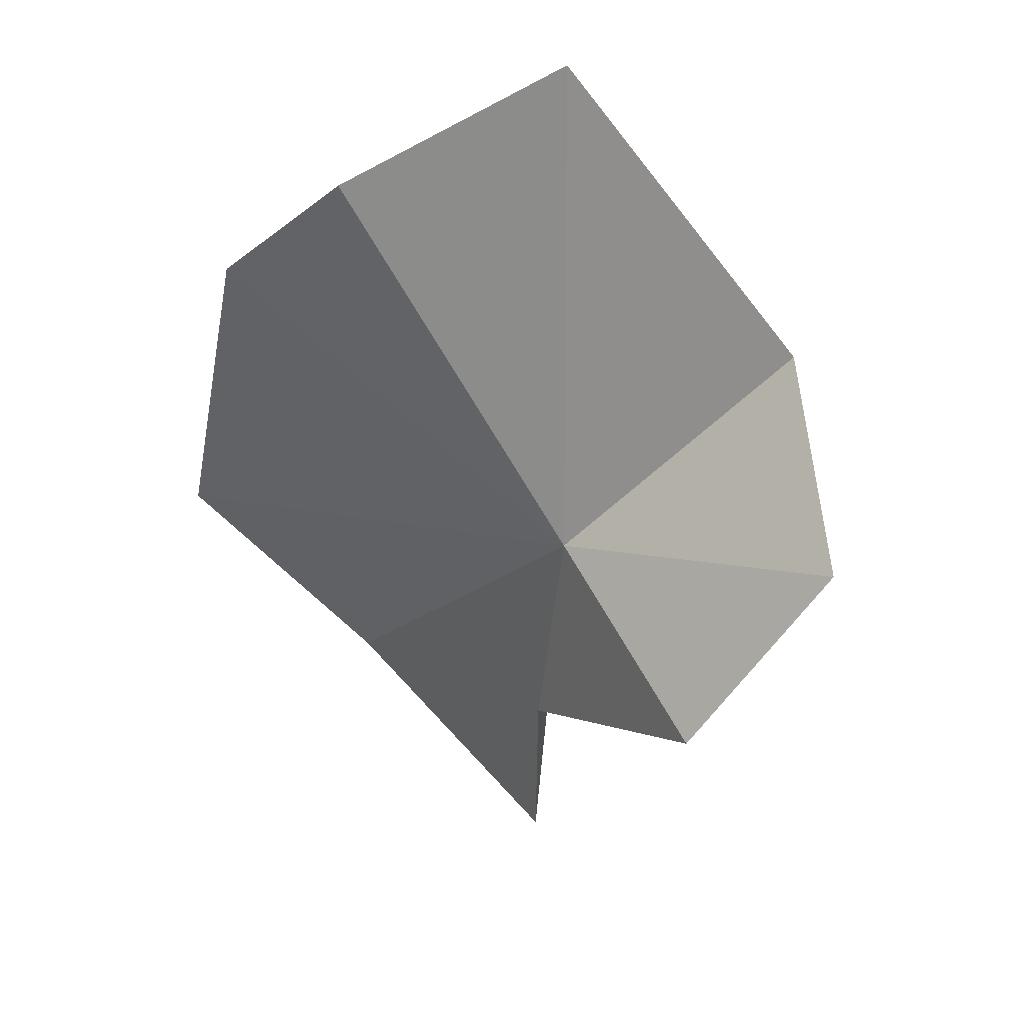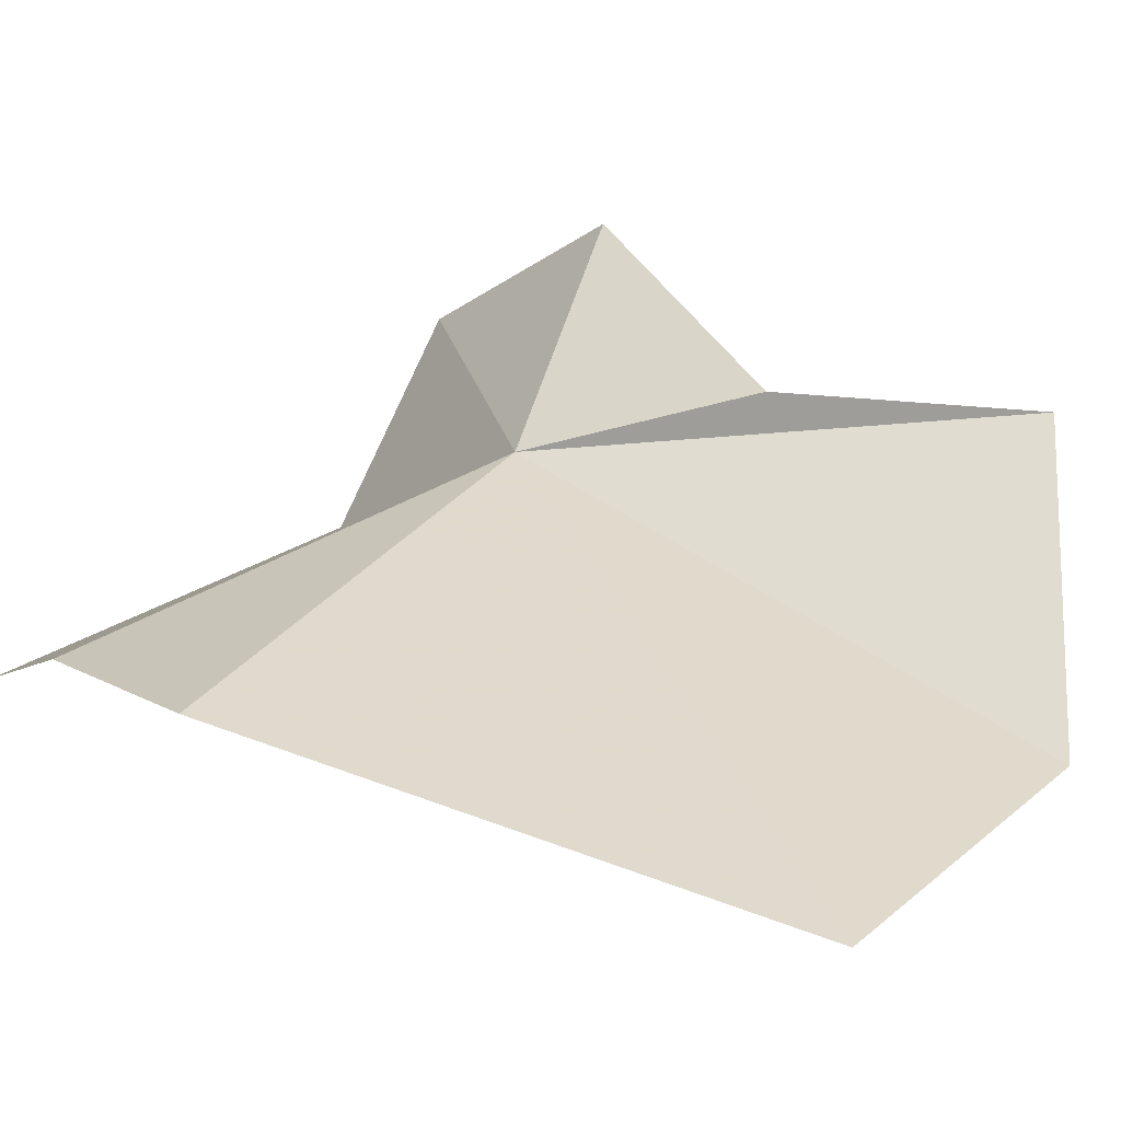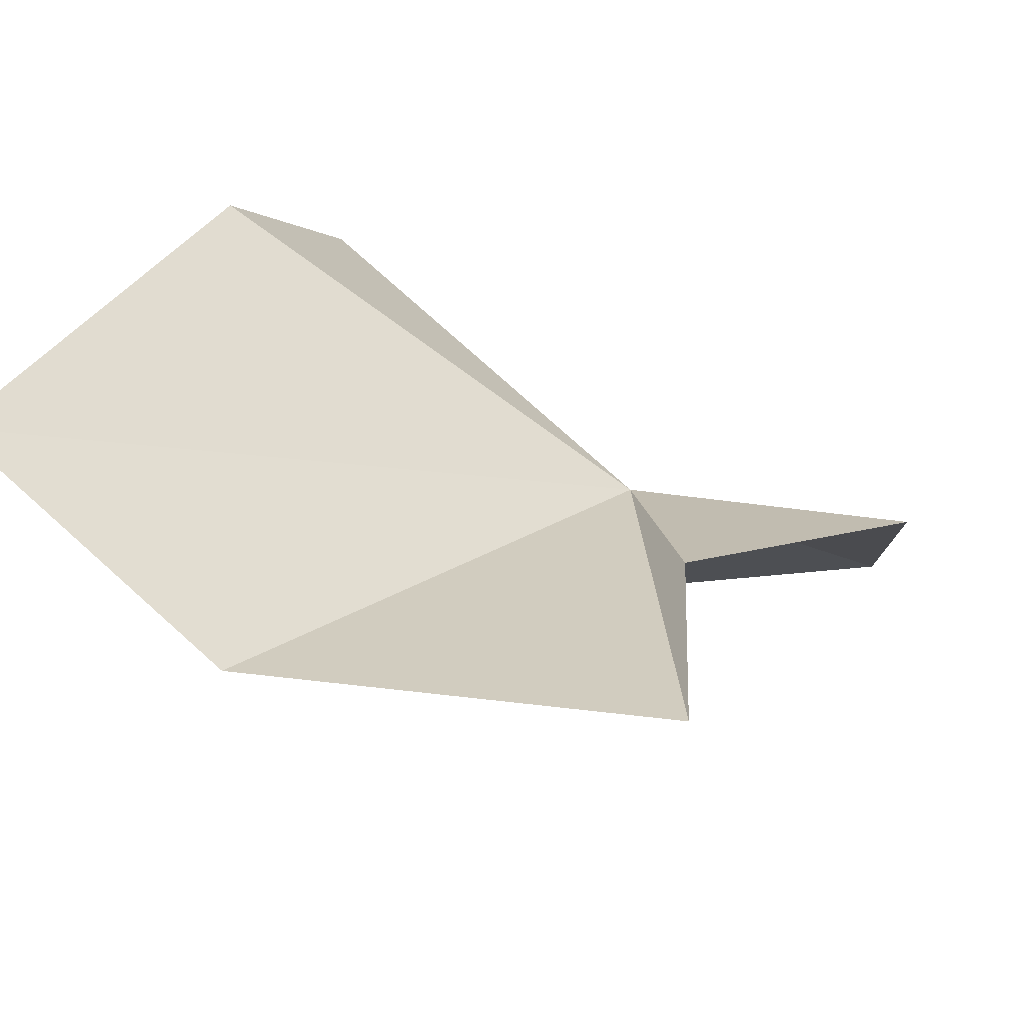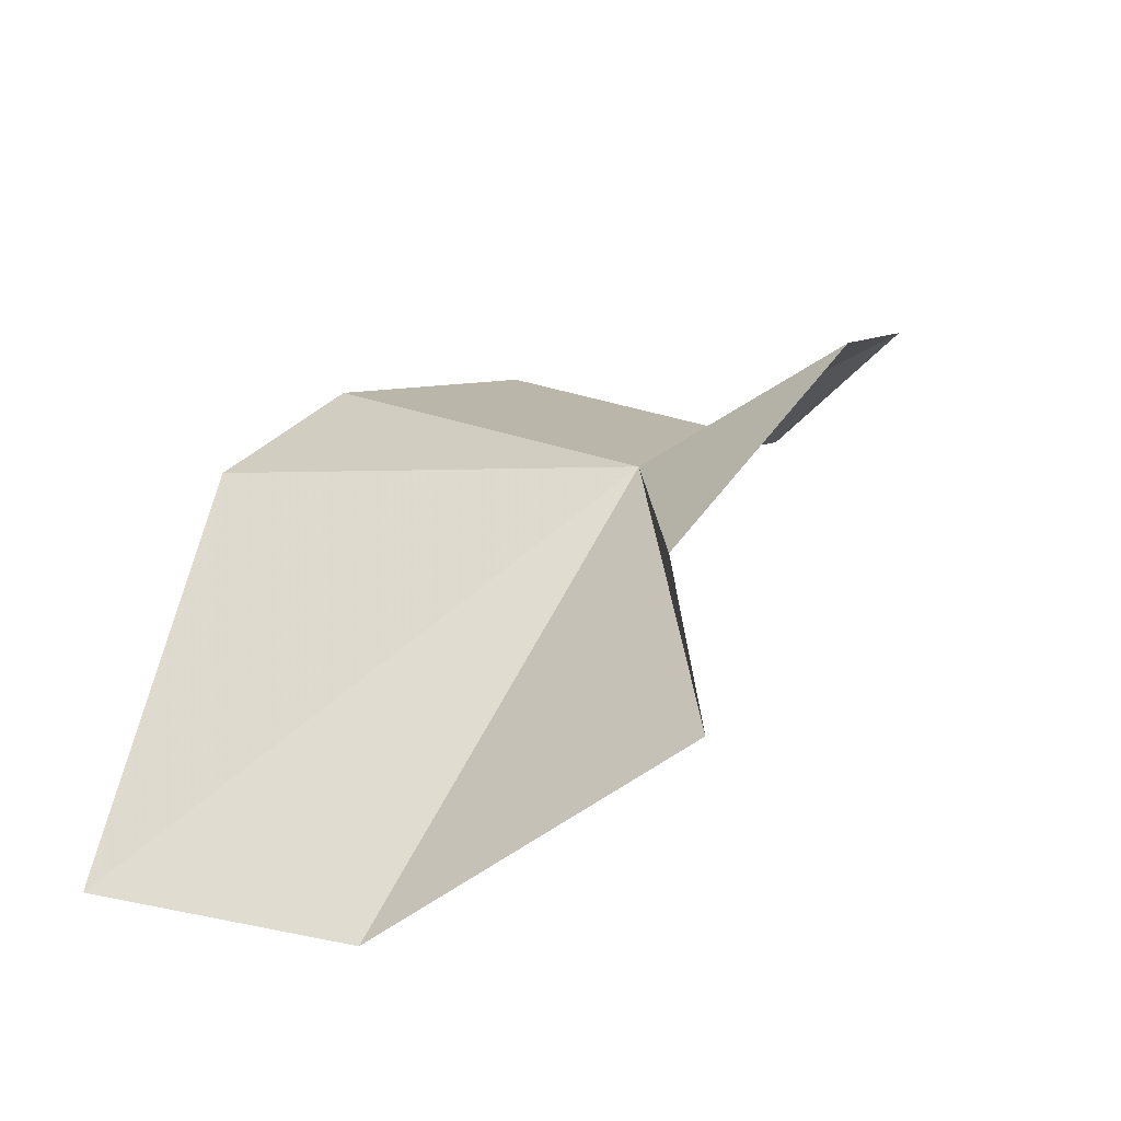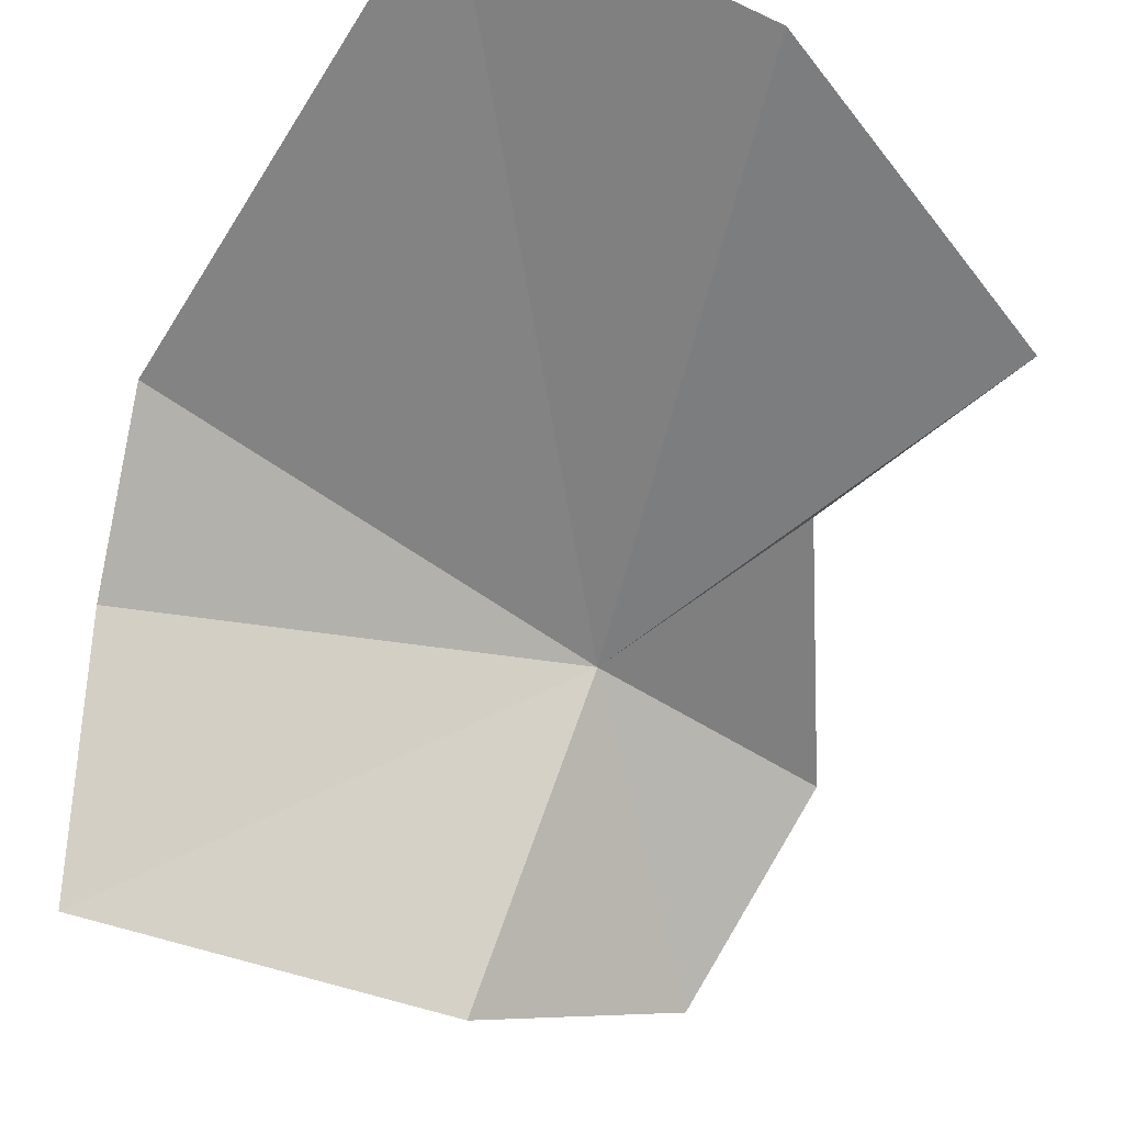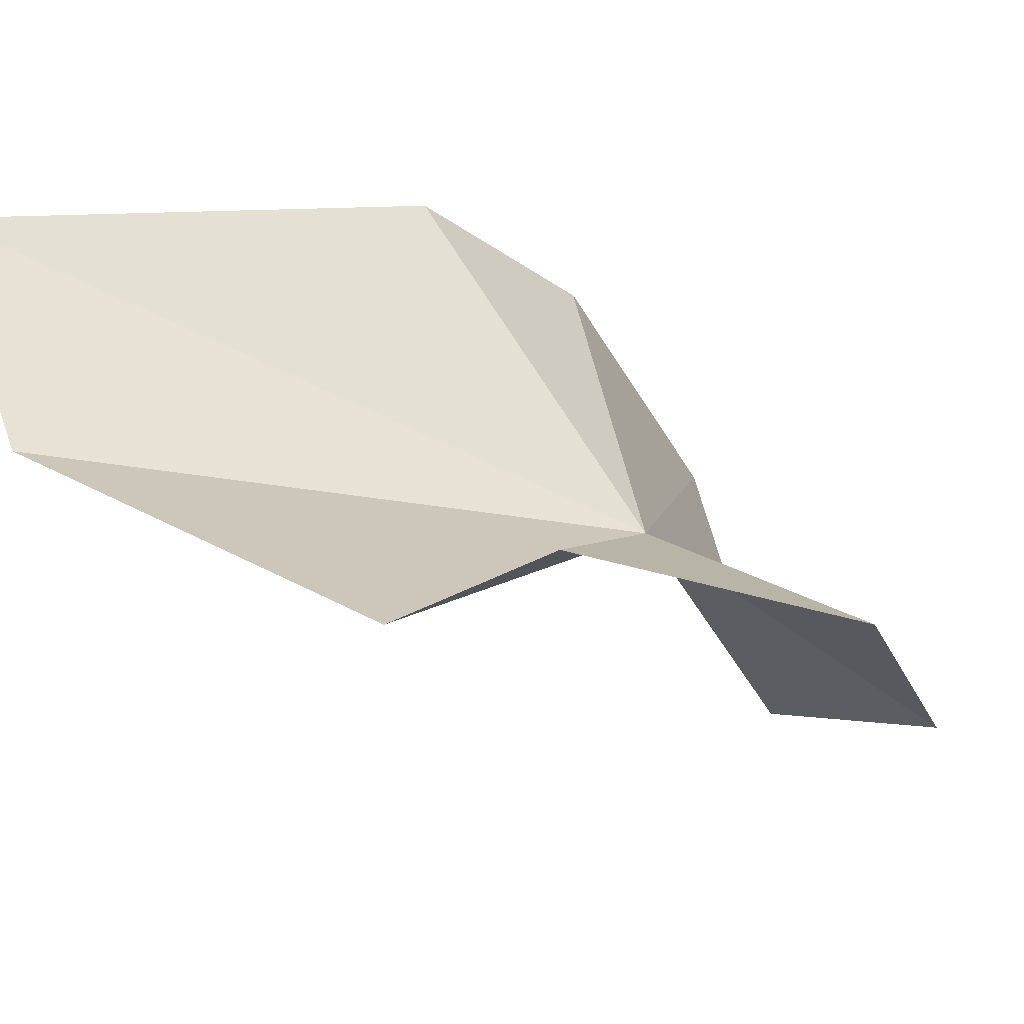
<metadata>
{"format":"obj","ext":"obj","renderer":"f3d","projection":"perspective","resolution":1024,"background":"white","views":[{"elev":66.3,"azim":62.6,"up":"+Y"},{"elev":59.7,"azim":-66.8,"up":"+Z"},{"elev":37.1,"azim":16.0,"up":"+Z"},{"elev":-34.8,"azim":40.3,"up":"+Y"},{"elev":-42.3,"azim":-33.8,"up":"+Z"},{"elev":24.9,"azim":48.9,"up":"+Z"}]}
</metadata>
<code>
v 47.43 8.56 95.34
v 52.57 9.067 95.29
v 49.31 4.746 96.89
v 50.42 0.118 97.49
v 51.68 12.06 91.78
v 39.04 10.3 99.13
v 40.12 13.41 96.75
v 41.26 16.02 92.18
v 47.29 12.31 90.14
v 43.63 -2.179 98.81
v 38.62 -0.371 101.1
f 1 3 2
f 1 4 3
f 1 2 5
f 1 7 6
f 1 8 7
f 1 9 8
f 1 5 9
f 1 11 10
f 1 6 11
f 1 10 4

</code>
